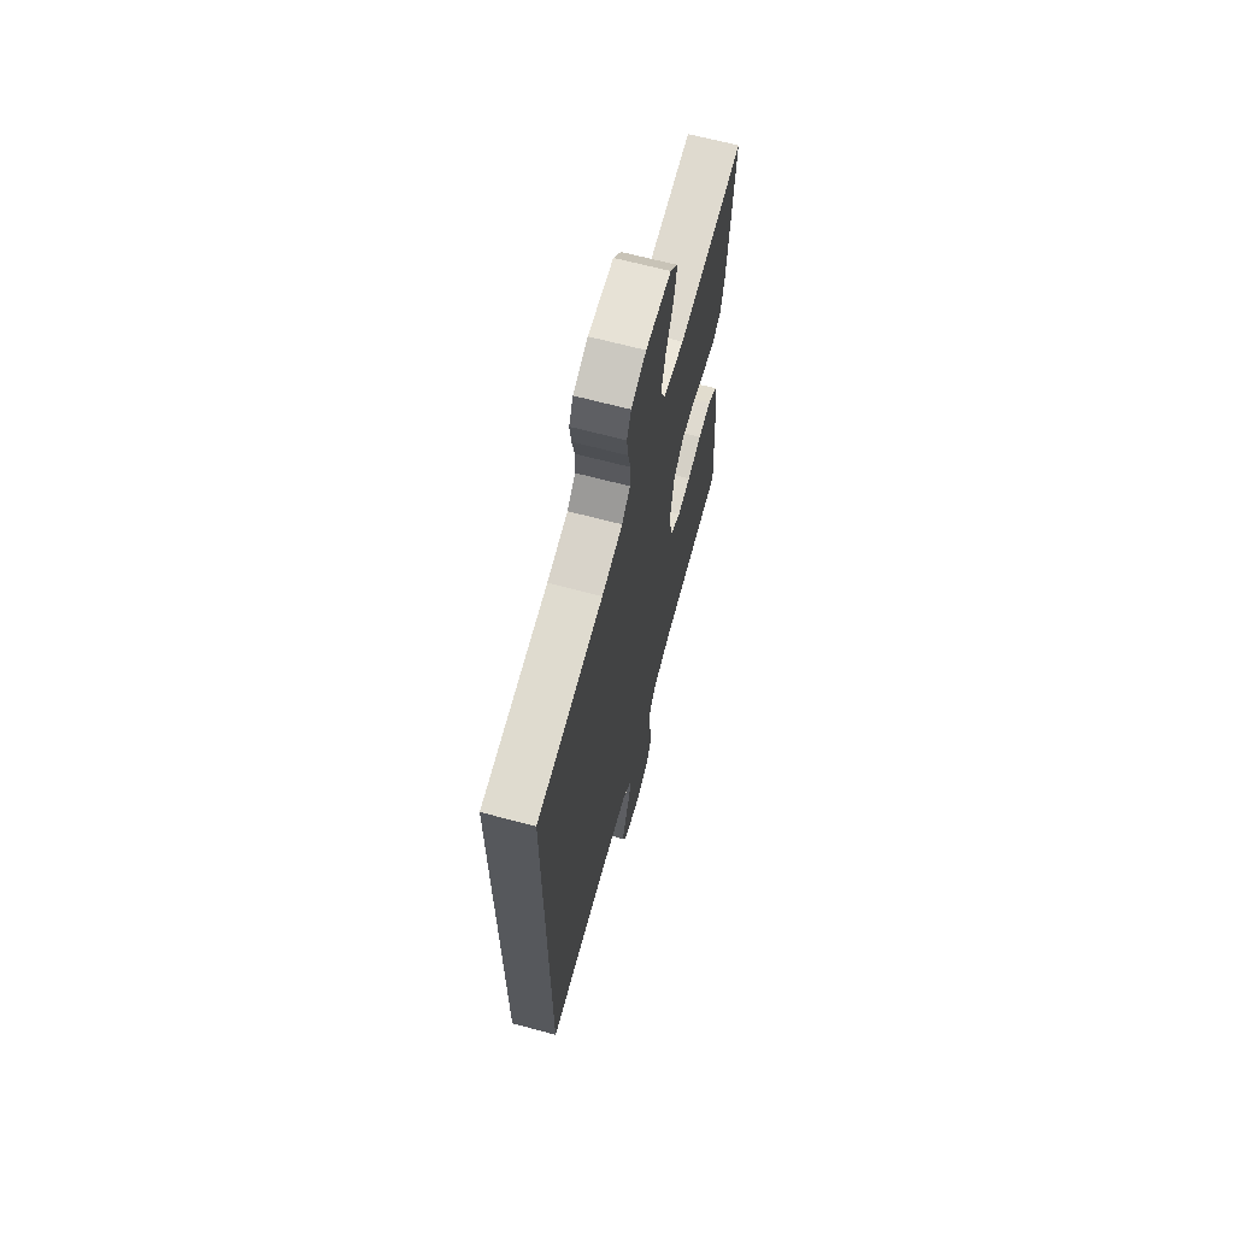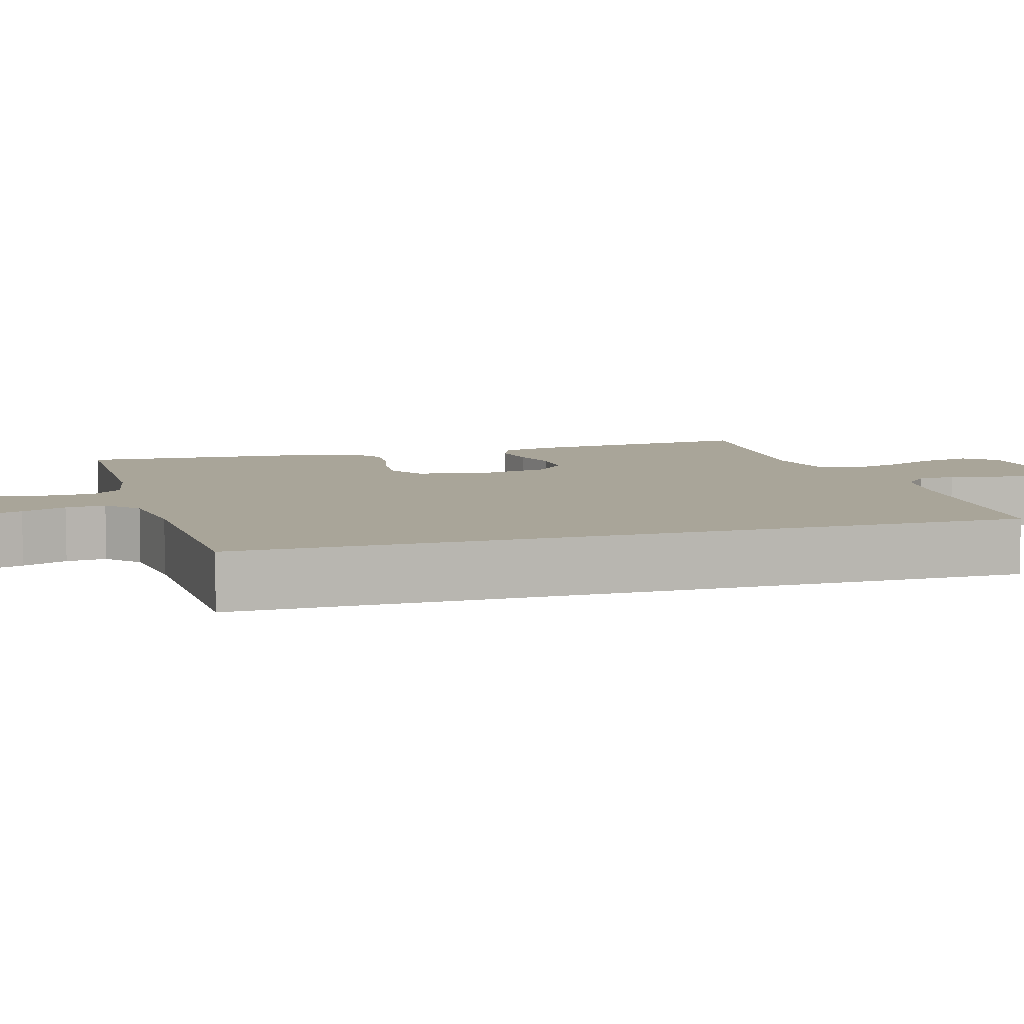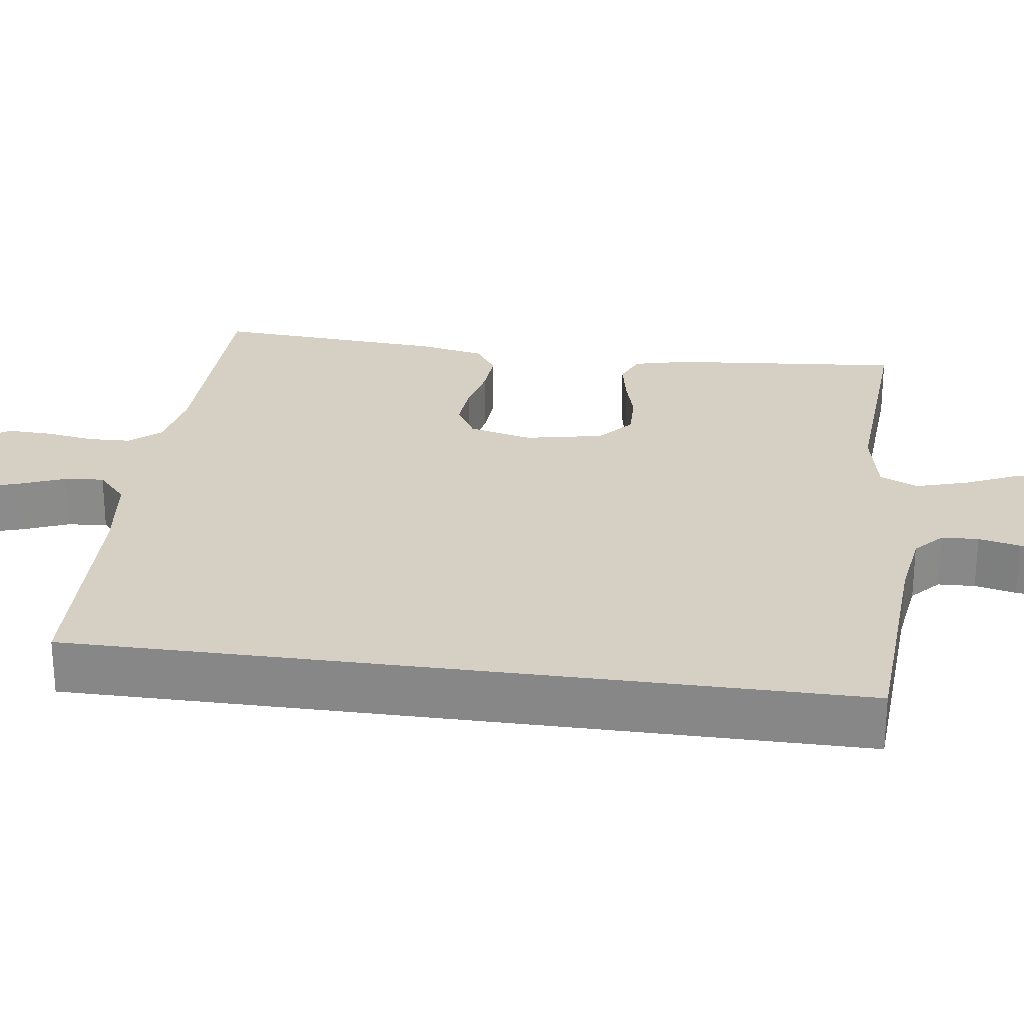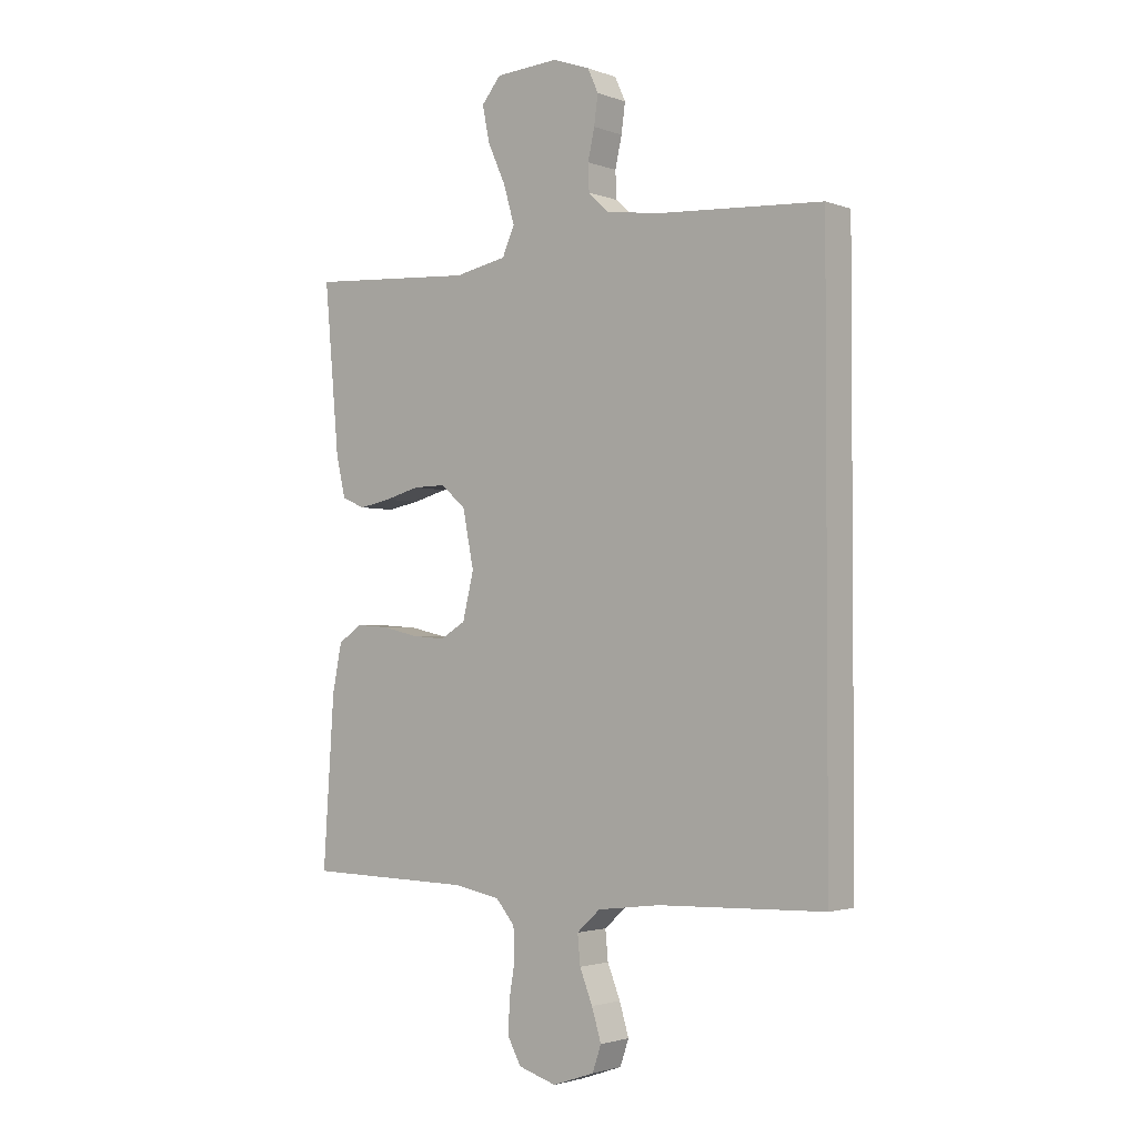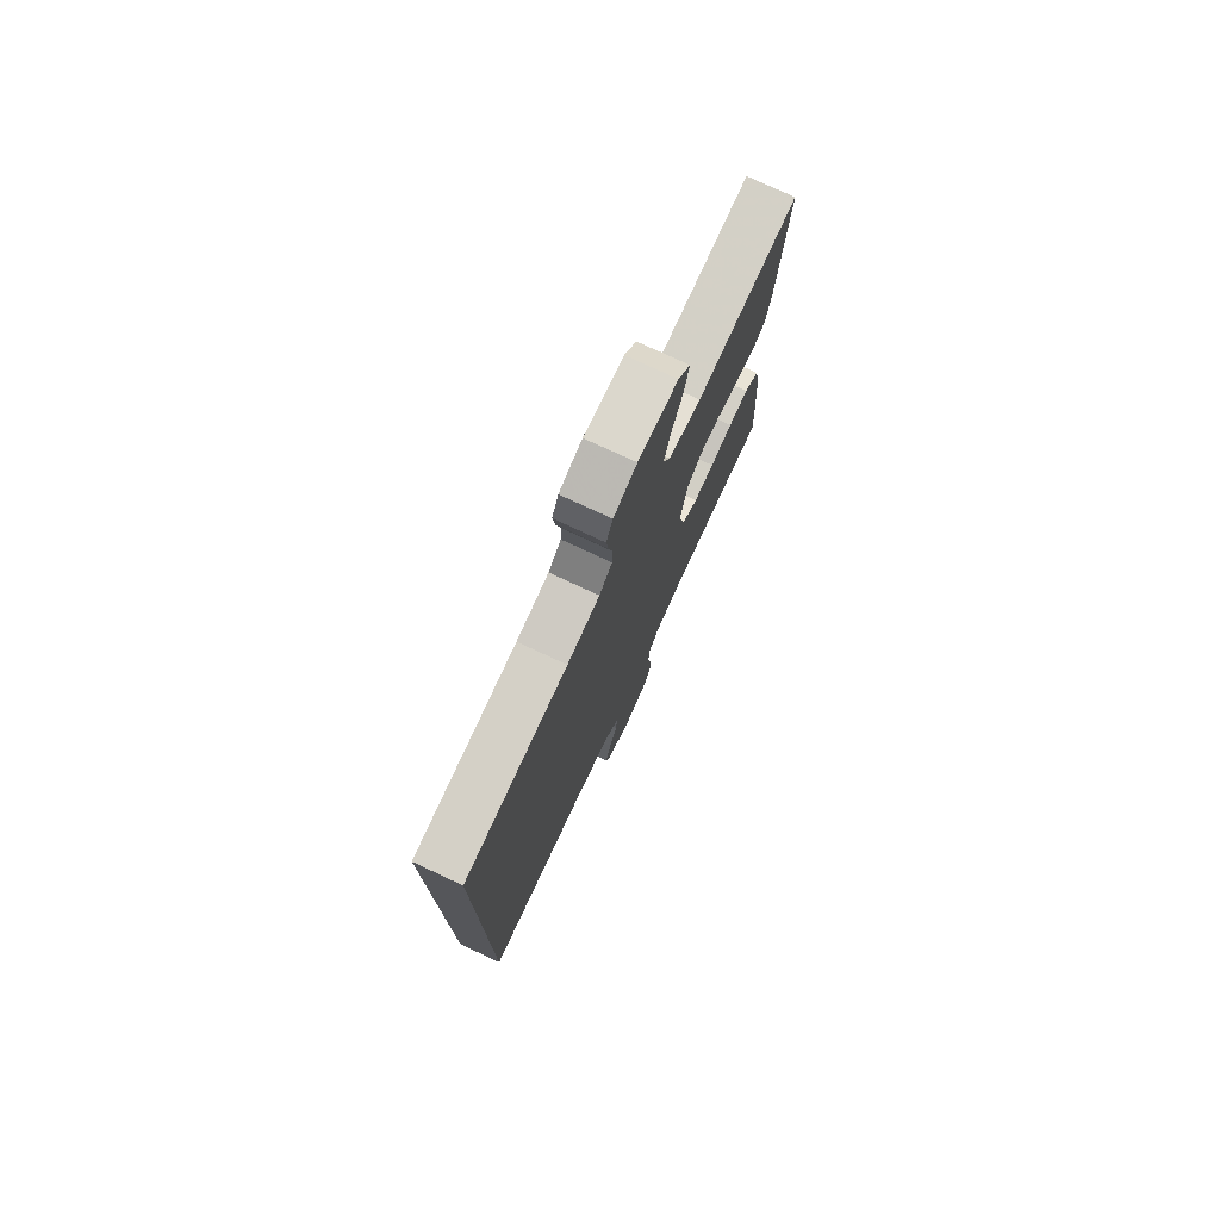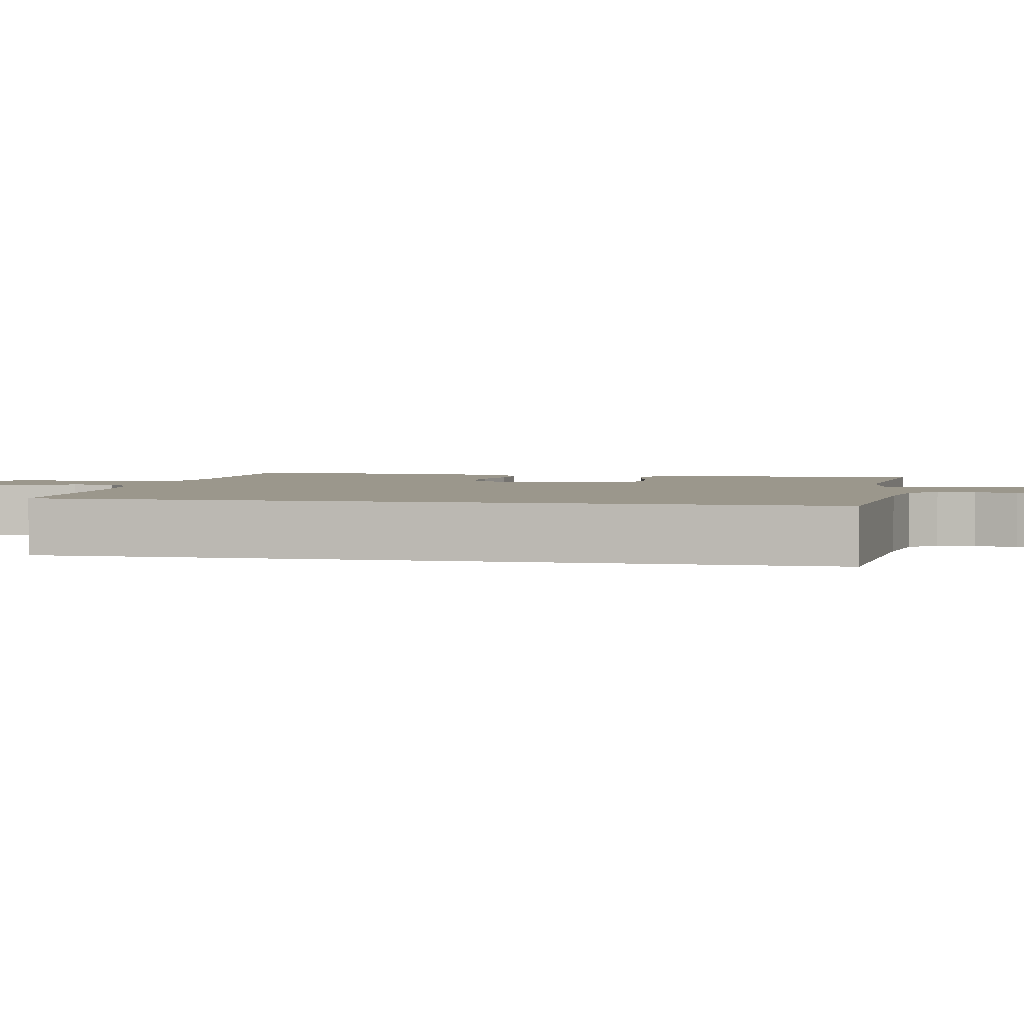
<metadata>
{"format":"obj","ext":"obj","renderer":"f3d","projection":"perspective","resolution":1024,"background":"white","views":[{"elev":66.7,"azim":-75.0,"up":"+Z"},{"elev":7.4,"azim":-106.5,"up":"+Y"},{"elev":26.4,"azim":-82.3,"up":"+Y"},{"elev":-2.3,"azim":-141.4,"up":"+Z"},{"elev":76.7,"azim":-65.0,"up":"+Z"},{"elev":2.7,"azim":-78.0,"up":"+Y"}]}
</metadata>
<code>
v -0.5 0.07 -0.502
v -0.5 0.07 0.514
v -0.2 0.07 0.533
v -0.106 0.07 0.547
v -0.069 0.07 0.581
v -0.067 0.07 0.629
v -0.079 0.07 0.683
v -0.086 0.07 0.735
v -0.067 0.07 0.777
v 0 0.07 0.801
v 0.114 0.07 0.794
v 0.149 0.07 0.752
v 0.136 0.07 0.688
v 0.104 0.07 0.617
v 0.084 0.07 0.549
v 0.106 0.07 0.499
v 0.2 0.07 0.48
v 0.5 0.07 0.5
v 0.473 0.07 0.2
v 0.456 0.07 0.129
v 0.414 0.07 0.111
v 0.356 0.07 0.122
v 0.293 0.07 0.139
v 0.234 0.07 0.14
v 0.189 0.07 0.101
v 0.169 0.07 0
v 0.189 0.07 -0.083
v 0.235 0.07 -0.11
v 0.295 0.07 -0.105
v 0.361 0.07 -0.09
v 0.42 0.07 -0.086
v 0.463 0.07 -0.115
v 0.48 0.07 -0.2
v 0.5 0.07 -0.5
v 0.2 0.07 -0.506
v 0.117 0.07 -0.522
v 0.083 0.07 -0.562
v 0.081 0.07 -0.618
v 0.091 0.07 -0.679
v 0.093 0.07 -0.737
v 0.069 0.07 -0.781
v 0 0.07 -0.802
v -0.075 0.07 -0.776
v -0.091 0.07 -0.73
v -0.074 0.07 -0.674
v -0.051 0.07 -0.616
v -0.046 0.07 -0.564
v -0.088 0.07 -0.526
v -0.2 0.07 -0.512
v -0.5 0 -0.502
v -0.5 0 0.514
v -0.2 0 0.533
v -0.106 0 0.547
v -0.069 0 0.581
v -0.067 0 0.629
v -0.079 0 0.683
v -0.086 0 0.735
v -0.067 0 0.777
v 0 0 0.801
v 0.114 0 0.794
v 0.149 0 0.752
v 0.136 0 0.688
v 0.104 0 0.617
v 0.084 0 0.549
v 0.106 0 0.499
v 0.2 0 0.48
v 0.5 0 0.5
v 0.473 0 0.2
v 0.456 0 0.129
v 0.414 0 0.111
v 0.356 0 0.122
v 0.293 0 0.139
v 0.234 0 0.14
v 0.189 0 0.101
v 0.169 0 0
v 0.189 0 -0.083
v 0.235 0 -0.11
v 0.295 0 -0.105
v 0.361 0 -0.09
v 0.42 0 -0.086
v 0.463 0 -0.115
v 0.48 0 -0.2
v 0.5 0 -0.5
v 0.2 0 -0.506
v 0.117 0 -0.522
v 0.083 0 -0.562
v 0.081 0 -0.618
v 0.091 0 -0.679
v 0.093 0 -0.737
v 0.069 0 -0.781
v 0 0 -0.802
v -0.075 0 -0.776
v -0.091 0 -0.73
v -0.074 0 -0.674
v -0.051 0 -0.616
v -0.046 0 -0.564
v -0.088 0 -0.526
v -0.2 0 -0.512
f 43 44 45 46
f 41 42 43 46
f 41 46 47
f 38 39 40 41
f 37 38 41 47
f 36 37 47 48
f 32 33 34 35
f 29 30 31 32
f 28 29 32 35
f 27 28 35 36
f 20 21 22 23
f 18 19 20 23
f 17 18 23 24
f 16 17 24 25
f 11 12 13 14
f 11 14 15
f 10 11 15
f 9 10 15
f 6 7 8 9
f 6 9 15 16
f 49 1 2 3
f 49 3 4
f 48 49 4 5
f 26 27 36 48
f 16 25 26 48
f 5 6 16 48
f 95 94 93 92
f 95 92 91 90
f 96 95 90
f 90 89 88 87
f 96 90 87 86
f 97 96 86 85
f 84 83 82 81
f 81 80 79 78
f 84 81 78 77
f 85 84 77 76
f 72 71 70 69
f 72 69 68 67
f 73 72 67 66
f 74 73 66 65
f 63 62 61 60
f 64 63 60
f 64 60 59
f 64 59 58
f 58 57 56 55
f 65 64 58 55
f 52 51 50 98
f 53 52 98
f 54 53 98 97
f 97 85 76 75
f 97 75 74 65
f 97 65 55 54
f 1 50 51 2
f 2 51 52 3
f 3 52 53 4
f 4 53 54 5
f 5 54 55 6
f 6 55 56 7
f 7 56 57 8
f 8 57 58 9
f 9 58 59 10
f 10 59 60 11
f 11 60 61 12
f 12 61 62 13
f 13 62 63 14
f 14 63 64 15
f 15 64 65 16
f 16 65 66 17
f 17 66 67 18
f 18 67 68 19
f 19 68 69 20
f 20 69 70 21
f 21 70 71 22
f 22 71 72 23
f 23 72 73 24
f 24 73 74 25
f 25 74 75 26
f 26 75 76 27
f 27 76 77 28
f 28 77 78 29
f 29 78 79 30
f 30 79 80 31
f 31 80 81 32
f 32 81 82 33
f 33 82 83 34
f 34 83 84 35
f 35 84 85 36
f 36 85 86 37
f 37 86 87 38
f 38 87 88 39
f 39 88 89 40
f 40 89 90 41
f 41 90 91 42
f 42 91 92 43
f 43 92 93 44
f 44 93 94 45
f 45 94 95 46
f 46 95 96 47
f 47 96 97 48
f 48 97 98 49
f 49 98 50 1

</code>
